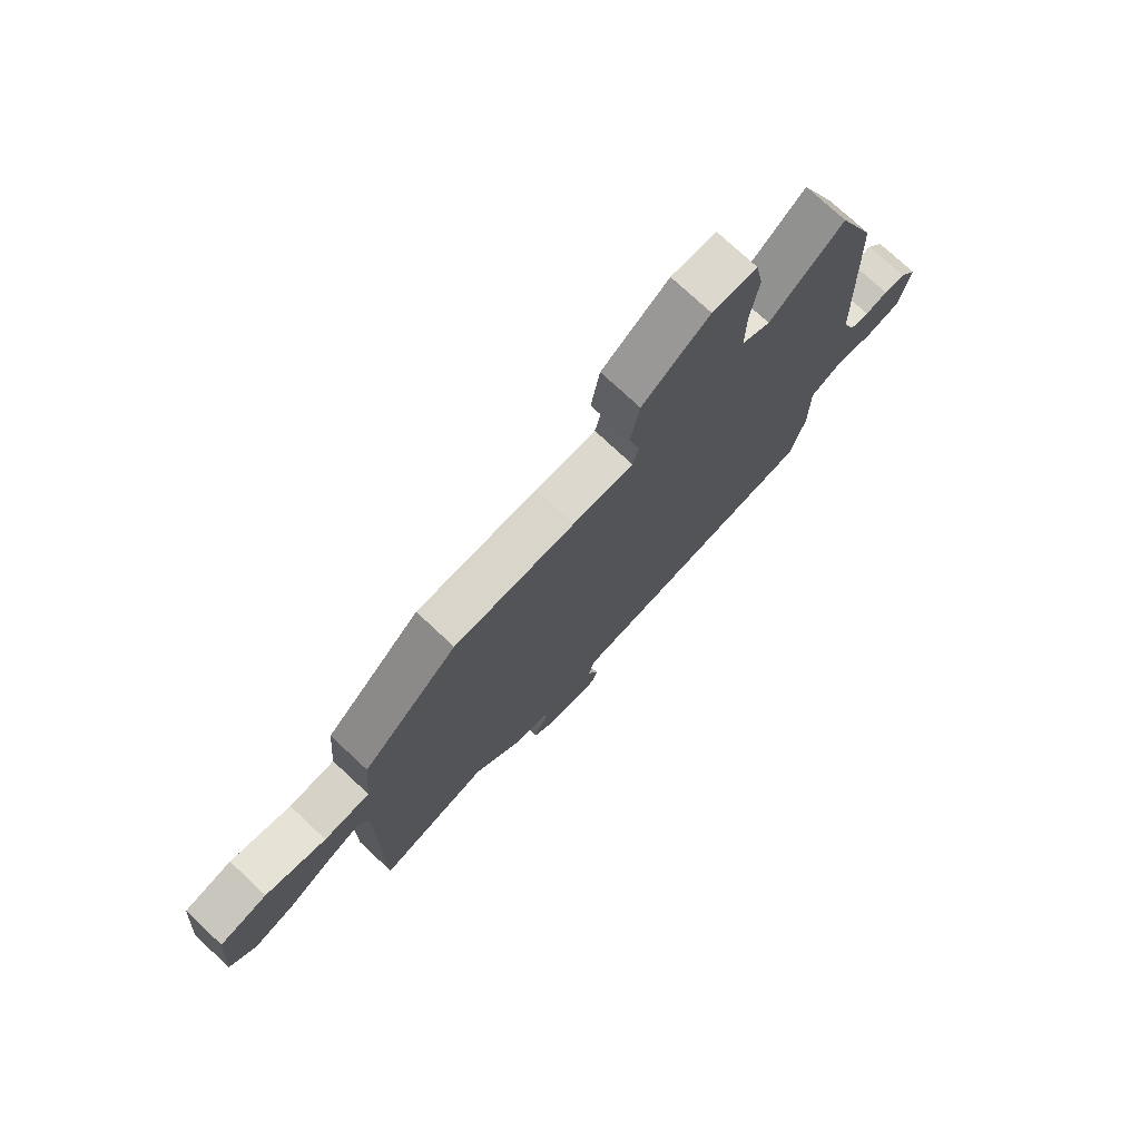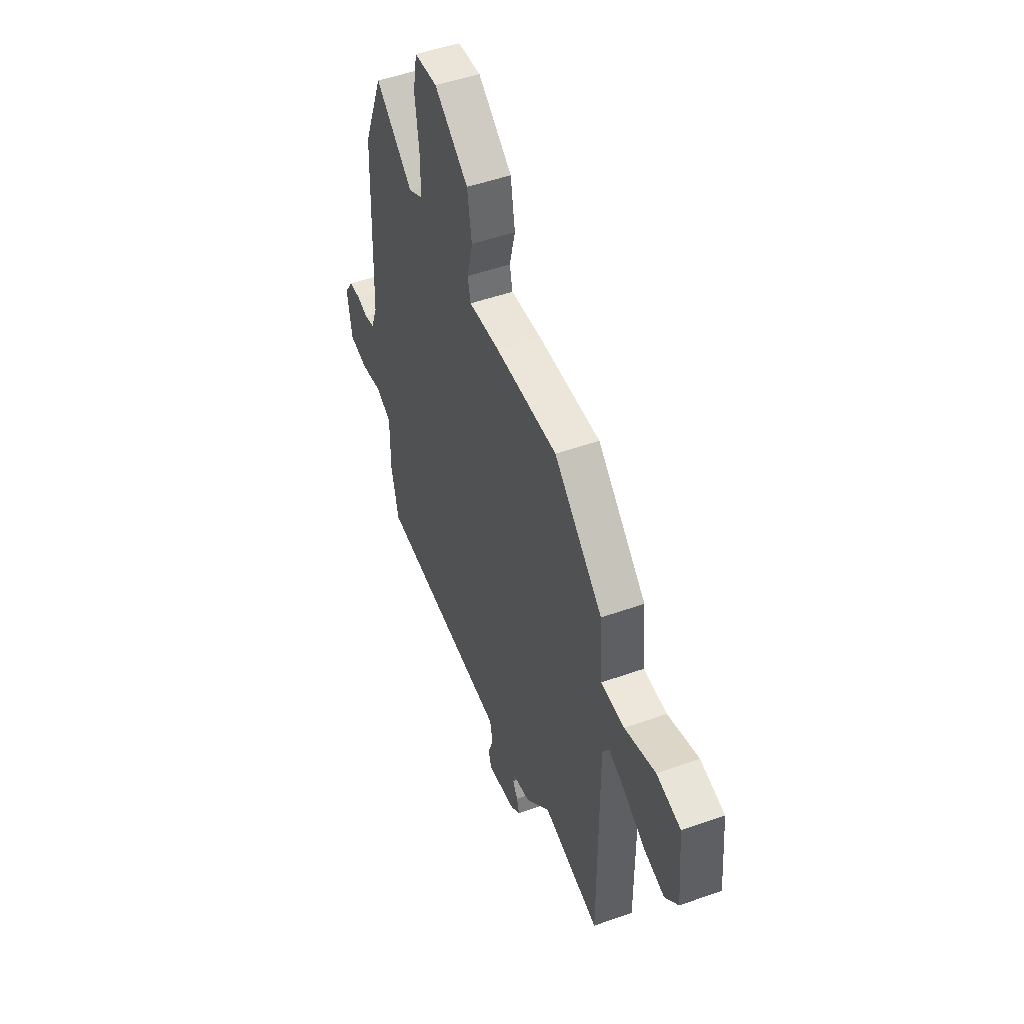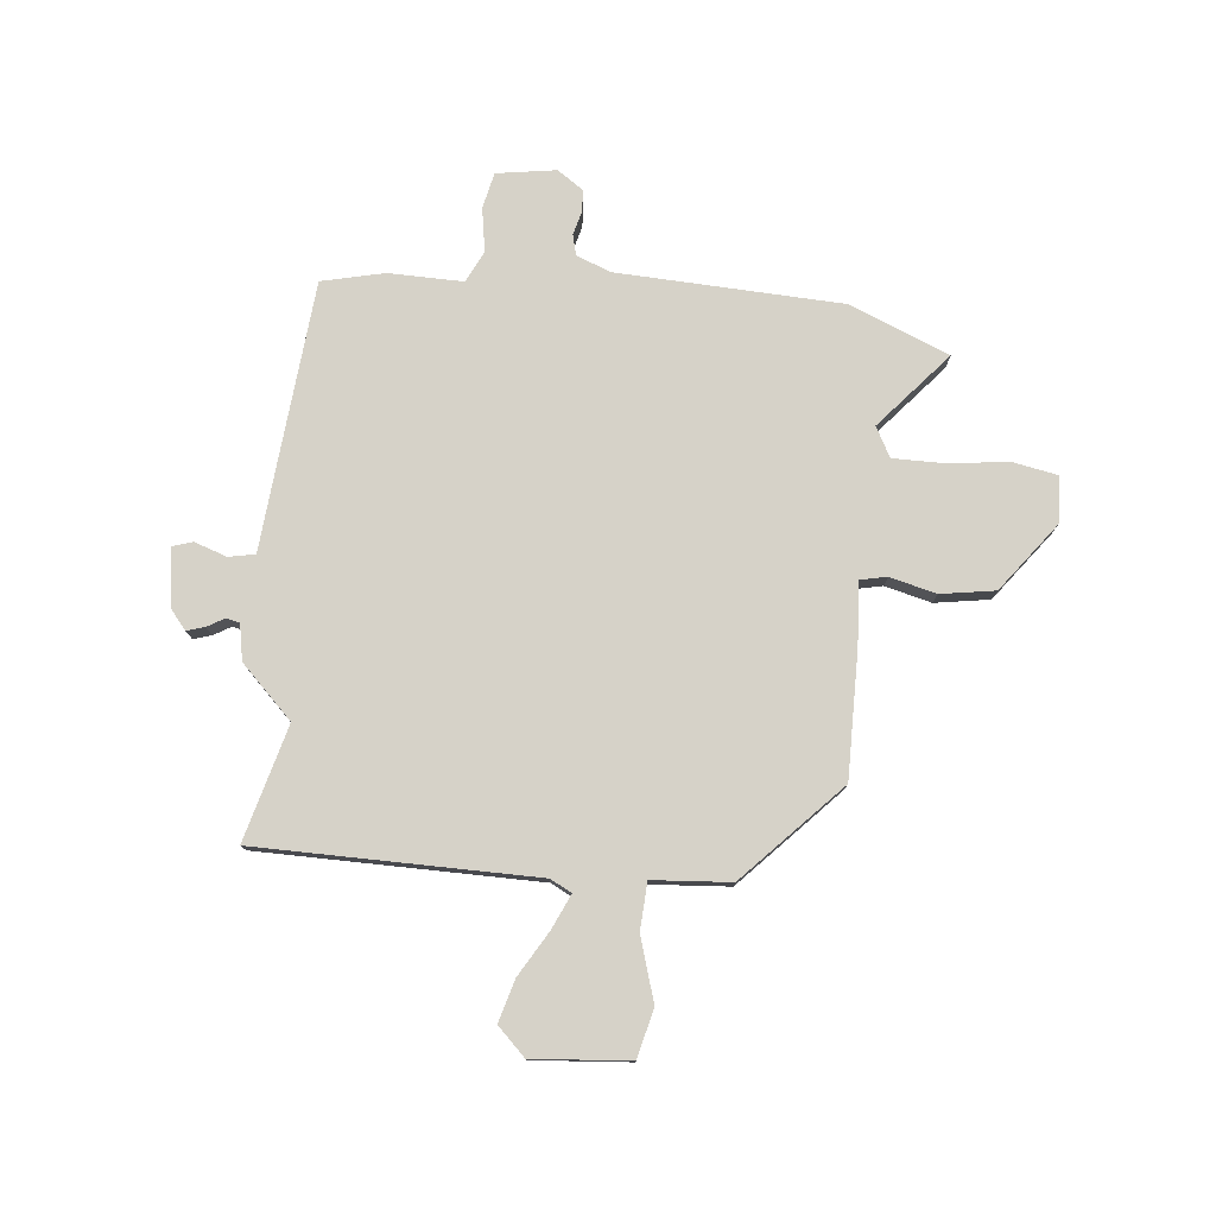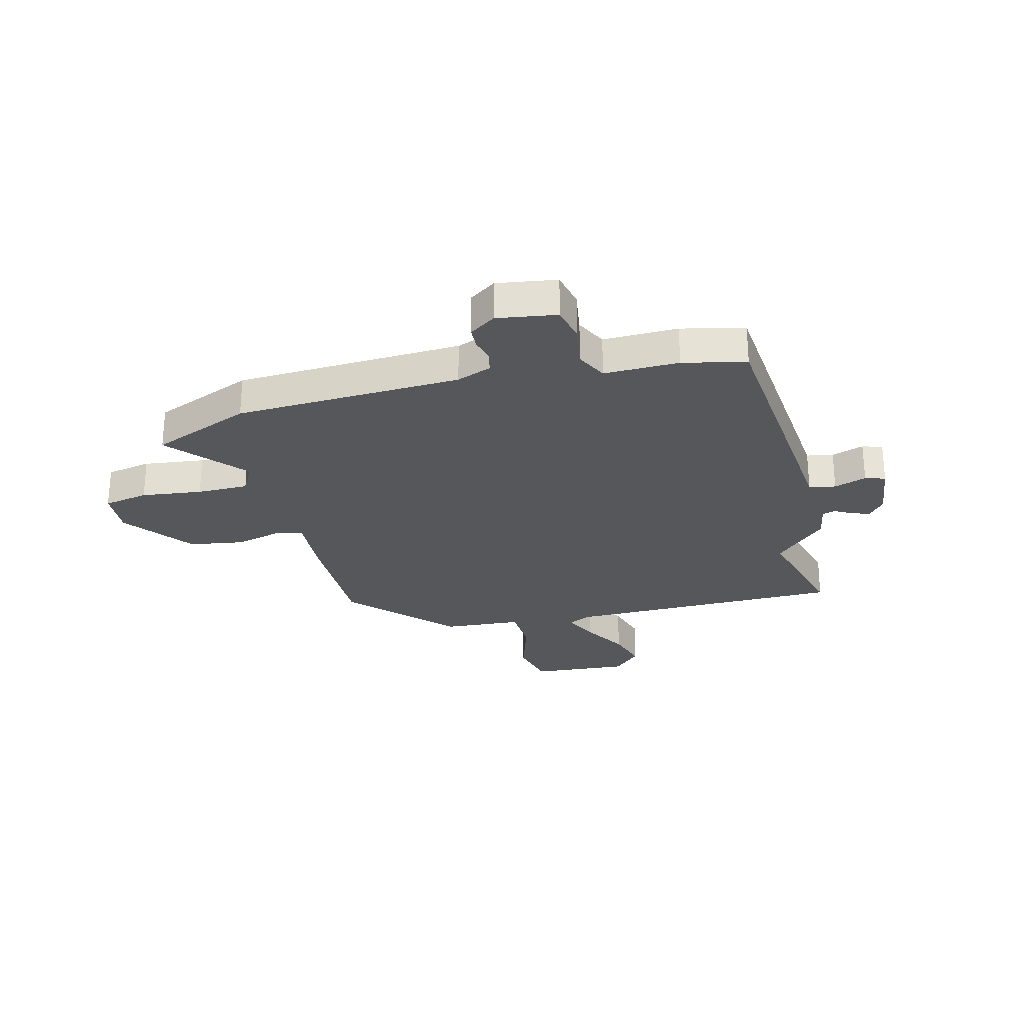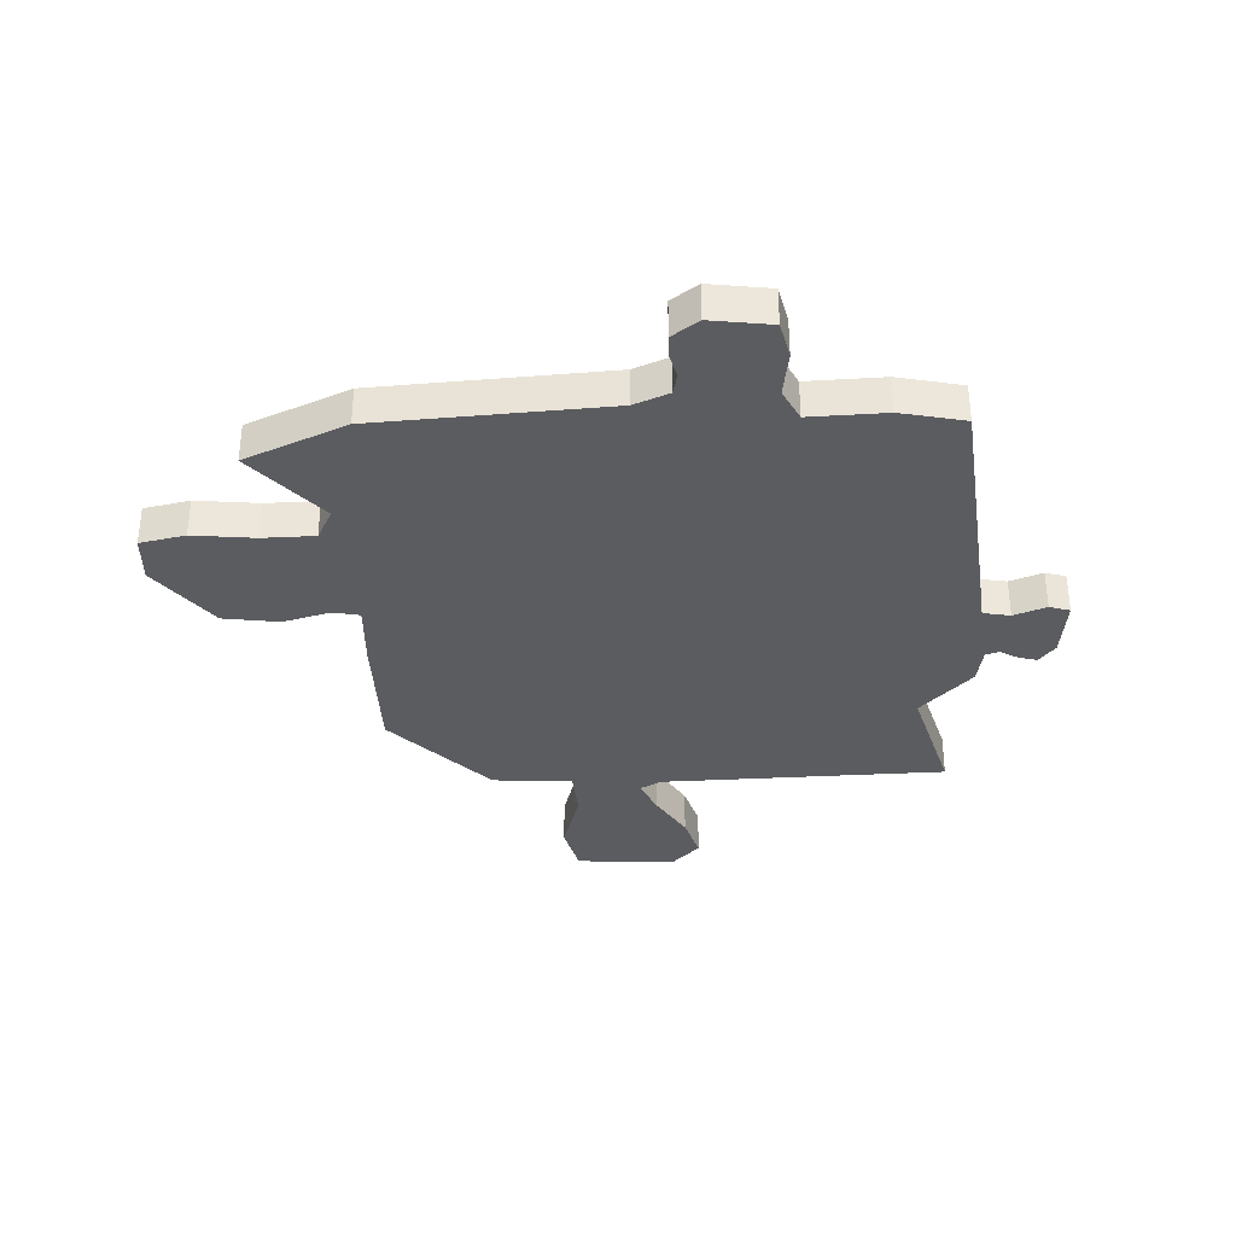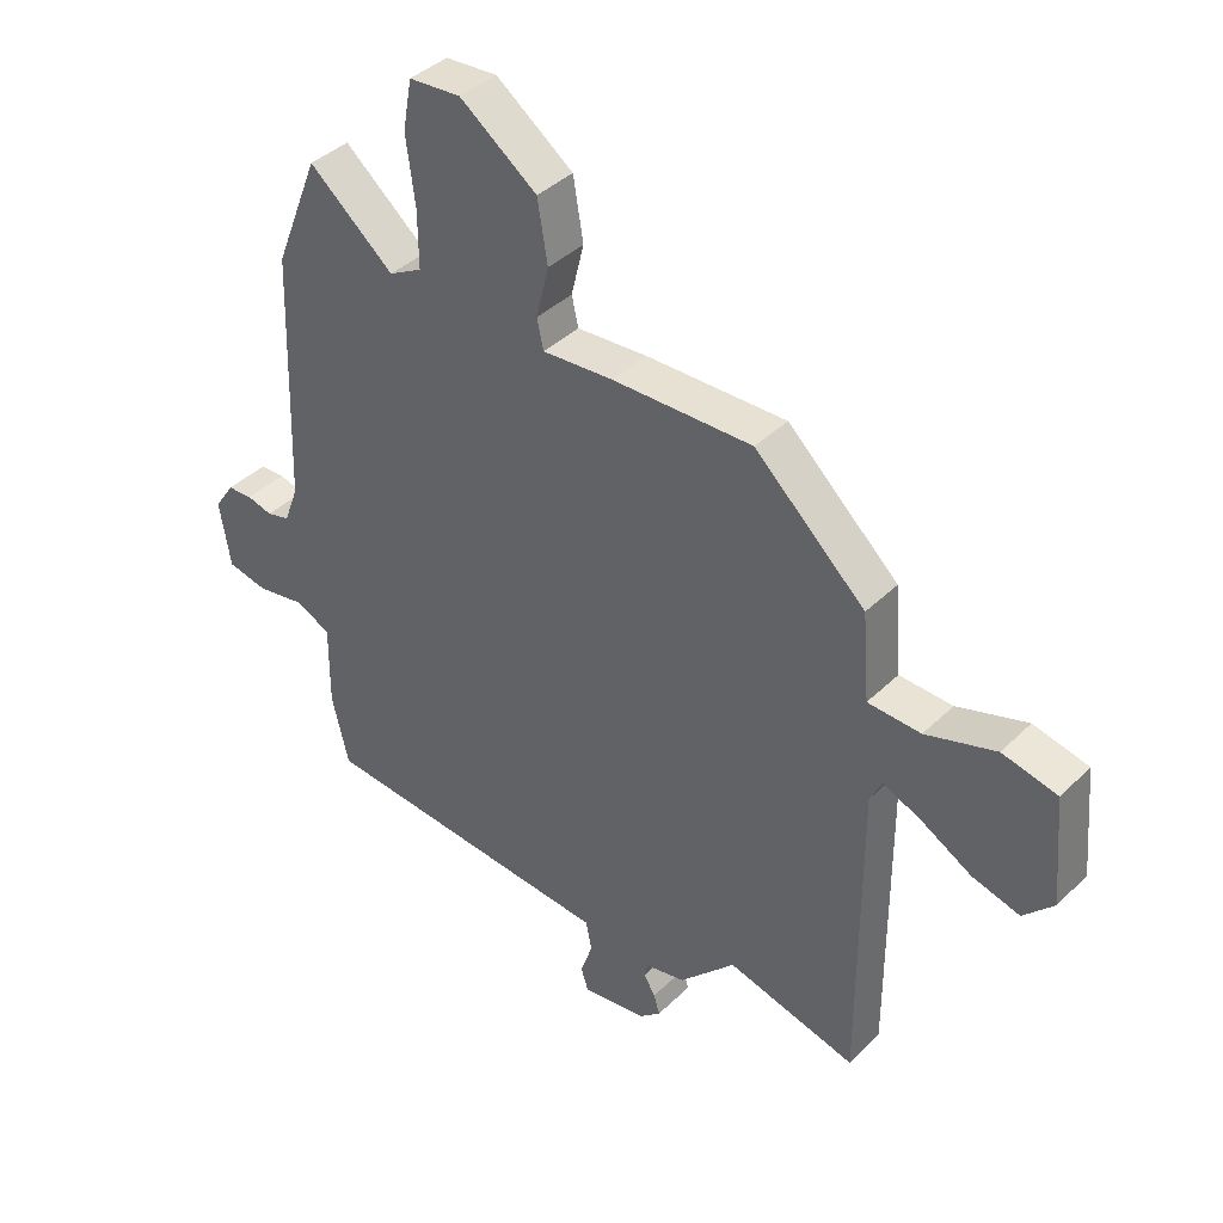
<metadata>
{"format":"obj","ext":"obj","renderer":"f3d","projection":"perspective","resolution":1024,"background":"white","views":[{"elev":75.6,"azim":-47.0,"up":"+Z"},{"elev":49.4,"azim":-111.5,"up":"+Z"},{"elev":77.6,"azim":-83.8,"up":"+Y"},{"elev":-26.9,"azim":104.9,"up":"+Y"},{"elev":-35.3,"azim":94.0,"up":"+Y"},{"elev":39.7,"azim":-139.9,"up":"+Z"}]}
</metadata>
<code>
v -0.307 0.07 0.49
v -0.074 0.07 0.486
v 0.043 0.07 0.478
v 0.054 0.07 0.527
v 0.033 0.07 0.613
v 0.05 0.07 0.714
v 0.178 0.07 0.809
v 0.264 0.07 0.803
v 0.279 0.07 0.72
v 0.264 0.07 0.608
v 0.263 0.07 0.513
v 0.318 0.07 0.483
v 0.459 0.07 0.602
v 0.533 0.07 0.417
v 0.547 0.07 -0.001
v 0.571 0.07 -0.065
v 0.609 0.07 -0.075
v 0.652 0.07 -0.064
v 0.693 0.07 -0.066
v 0.726 0.07 -0.115
v 0.708 0.07 -0.225
v 0.641 0.07 -0.239
v 0.56 0.07 -0.225
v 0.502 0.07 -0.253
v 0.503 0.07 -0.391
v 0.475 0.07 -0.507
v 0.079 0.07 -0.539
v -0.023 0.07 -0.547
v -0.033 0.07 -0.596
v -0.013 0.07 -0.656
v -0.025 0.07 -0.693
v -0.133 0.07 -0.678
v -0.168 0.07 -0.648
v -0.158 0.07 -0.615
v -0.139 0.07 -0.583
v -0.145 0.07 -0.558
v -0.211 0.07 -0.545
v -0.304 0.07 -0.449
v -0.519 0.07 -0.505
v -0.518 0.07 0.012
v -0.538 0.07 0.052
v -0.602 0.07 0.024
v -0.685 0.07 -0.024
v -0.764 0.07 -0.046
v -0.814 0.07 0.006
v -0.798 0.07 0.186
v -0.707 0.07 0.207
v -0.591 0.07 0.17
v -0.503 0.07 0.174
v -0.491 0.07 0.319
v -0.307 0 0.49
v -0.074 0 0.486
v 0.043 0 0.478
v 0.054 0 0.527
v 0.033 0 0.613
v 0.05 0 0.714
v 0.178 0 0.809
v 0.264 0 0.803
v 0.279 0 0.72
v 0.264 0 0.608
v 0.263 0 0.513
v 0.318 0 0.483
v 0.459 0 0.602
v 0.533 0 0.417
v 0.547 0 -0.001
v 0.571 0 -0.065
v 0.609 0 -0.075
v 0.652 0 -0.064
v 0.693 0 -0.066
v 0.726 0 -0.115
v 0.708 0 -0.225
v 0.641 0 -0.239
v 0.56 0 -0.225
v 0.502 0 -0.253
v 0.503 0 -0.391
v 0.475 0 -0.507
v 0.079 0 -0.539
v -0.023 0 -0.547
v -0.033 0 -0.596
v -0.013 0 -0.656
v -0.025 0 -0.693
v -0.133 0 -0.678
v -0.168 0 -0.648
v -0.158 0 -0.615
v -0.139 0 -0.583
v -0.145 0 -0.558
v -0.211 0 -0.545
v -0.304 0 -0.449
v -0.519 0 -0.505
v -0.518 0 0.012
v -0.538 0 0.052
v -0.602 0 0.024
v -0.685 0 -0.024
v -0.764 0 -0.046
v -0.814 0 0.006
v -0.798 0 0.186
v -0.707 0 0.207
v -0.591 0 0.17
v -0.503 0 0.174
v -0.491 0 0.319
f 49 50 1 2
f 45 46 47 48
f 45 48 49
f 42 43 44 45
f 41 42 45 49
f 40 41 49 2
f 38 39 40 2
f 36 37 38 2
f 32 33 34 35
f 30 31 32 35
f 29 30 35 36
f 28 29 36 2
f 24 25 26 27
f 24 27 28 2
f 20 21 22 23
f 17 18 19 20
f 16 17 20 23
f 15 16 23 24
f 12 13 14 15
f 11 12 15 24
f 7 8 9 10
f 7 10 11
f 4 5 6 7
f 3 4 7 11
f 24 2 3
f 3 11 24
f 52 51 100 99
f 98 97 96 95
f 99 98 95
f 95 94 93 92
f 99 95 92 91
f 52 99 91 90
f 52 90 89 88
f 52 88 87 86
f 85 84 83 82
f 85 82 81 80
f 86 85 80 79
f 52 86 79 78
f 77 76 75 74
f 52 78 77 74
f 73 72 71 70
f 70 69 68 67
f 73 70 67 66
f 74 73 66 65
f 65 64 63 62
f 74 65 62 61
f 60 59 58 57
f 61 60 57
f 57 56 55 54
f 61 57 54 53
f 53 52 74
f 74 61 53
f 1 51 52 2
f 2 52 53 3
f 3 53 54 4
f 4 54 55 5
f 5 55 56 6
f 6 56 57 7
f 7 57 58 8
f 8 58 59 9
f 9 59 60 10
f 10 60 61 11
f 11 61 62 12
f 12 62 63 13
f 13 63 64 14
f 14 64 65 15
f 15 65 66 16
f 16 66 67 17
f 17 67 68 18
f 18 68 69 19
f 19 69 70 20
f 20 70 71 21
f 21 71 72 22
f 22 72 73 23
f 23 73 74 24
f 24 74 75 25
f 25 75 76 26
f 26 76 77 27
f 27 77 78 28
f 28 78 79 29
f 29 79 80 30
f 30 80 81 31
f 31 81 82 32
f 32 82 83 33
f 33 83 84 34
f 34 84 85 35
f 35 85 86 36
f 36 86 87 37
f 37 87 88 38
f 38 88 89 39
f 39 89 90 40
f 40 90 91 41
f 41 91 92 42
f 42 92 93 43
f 43 93 94 44
f 44 94 95 45
f 45 95 96 46
f 46 96 97 47
f 47 97 98 48
f 48 98 99 49
f 49 99 100 50
f 50 100 51 1

</code>
